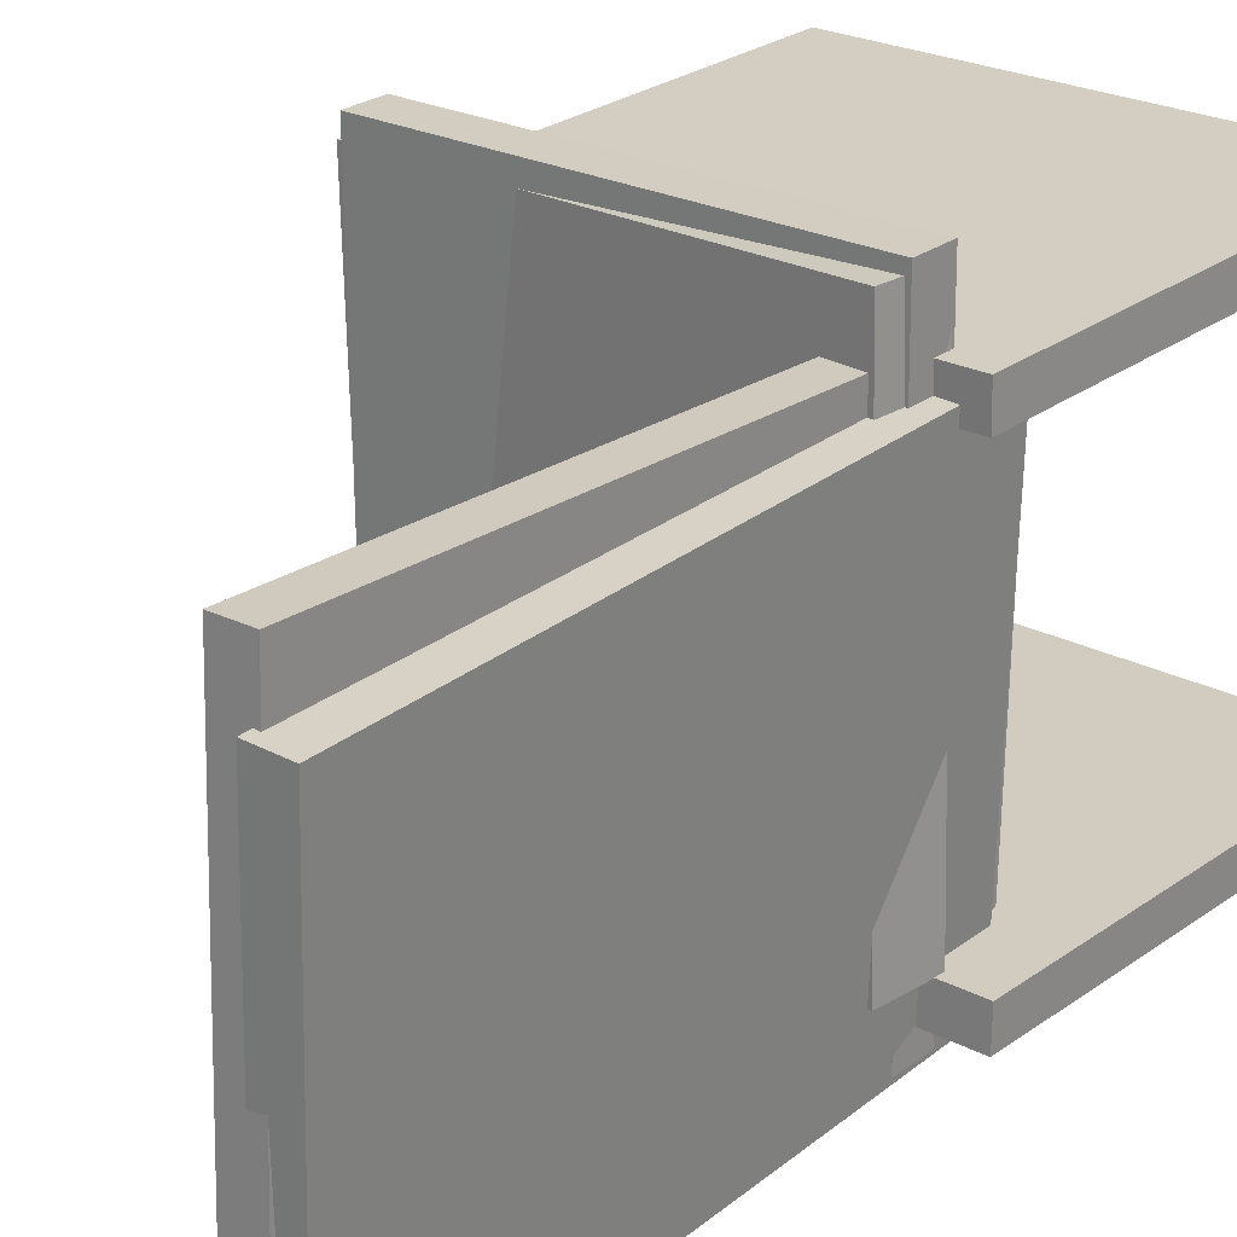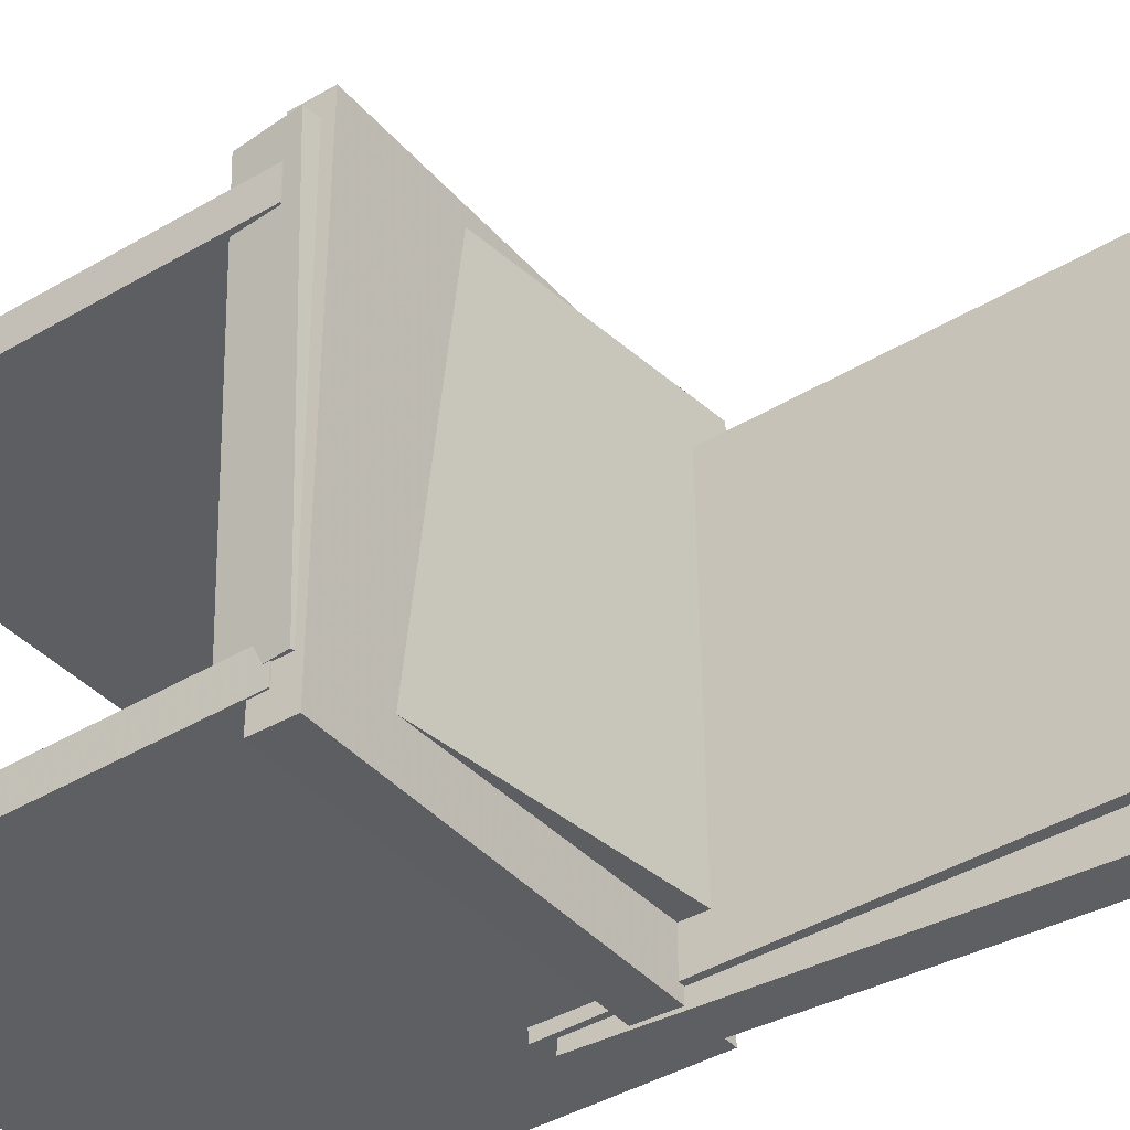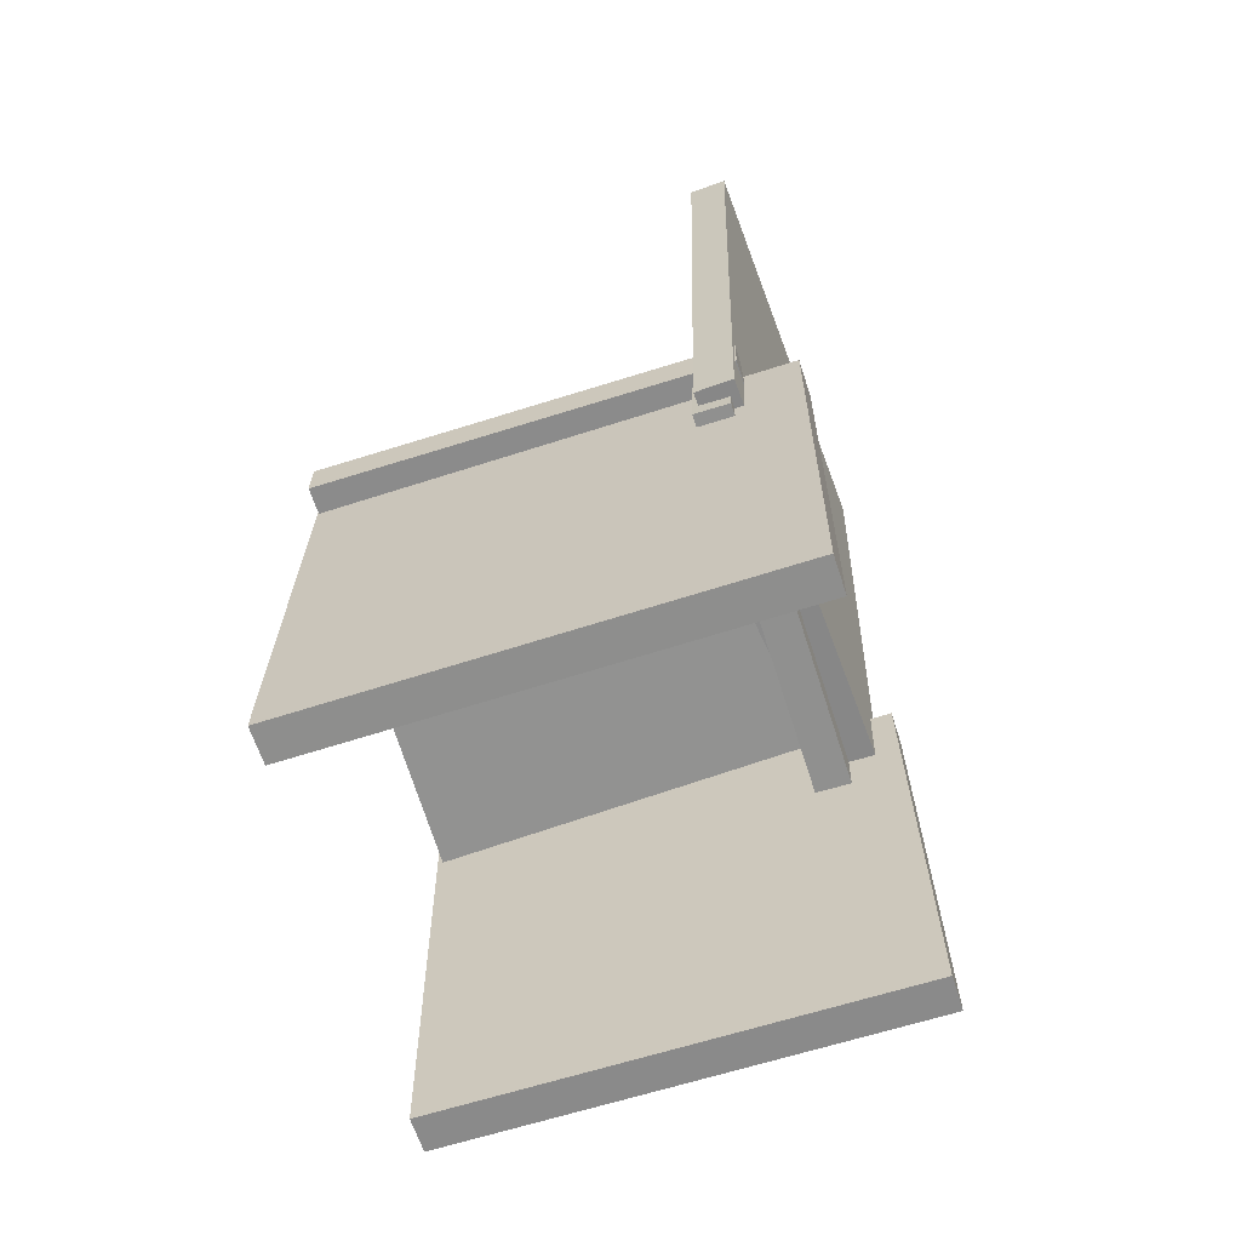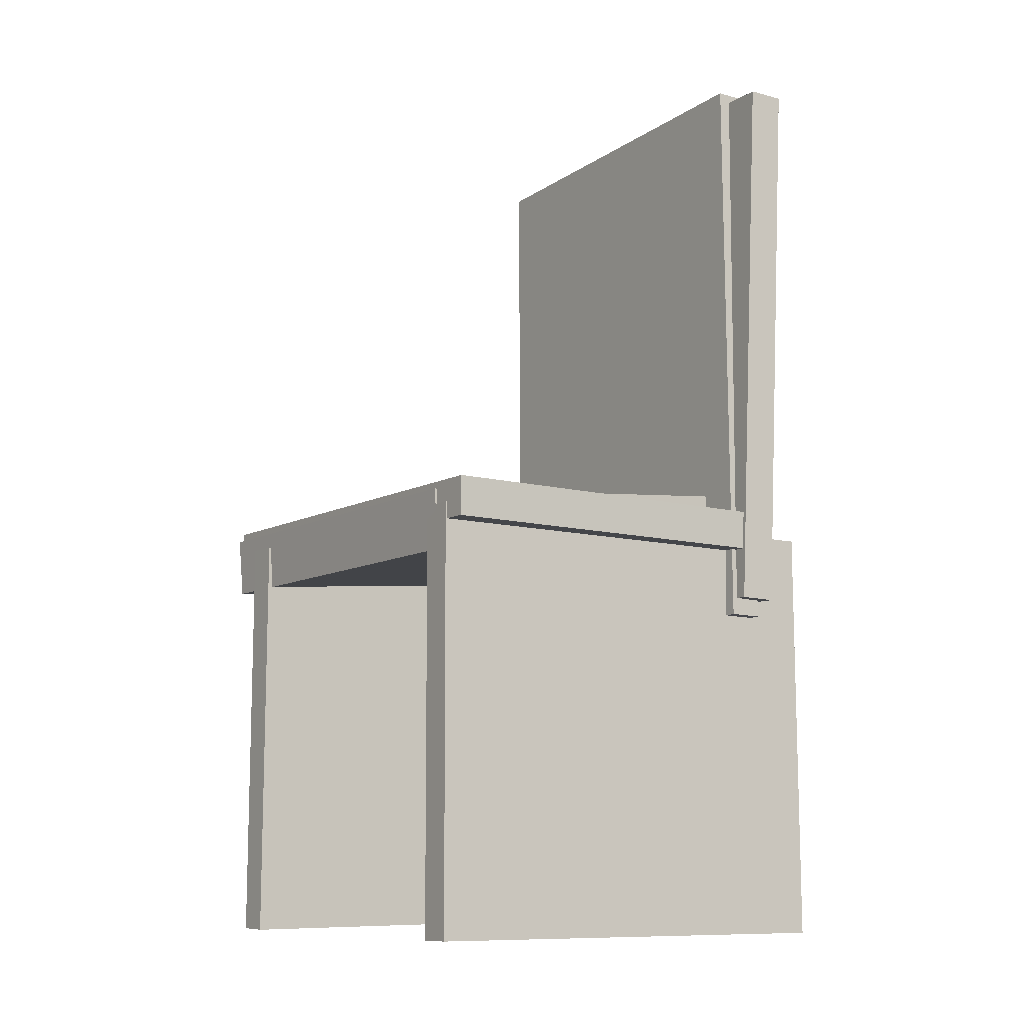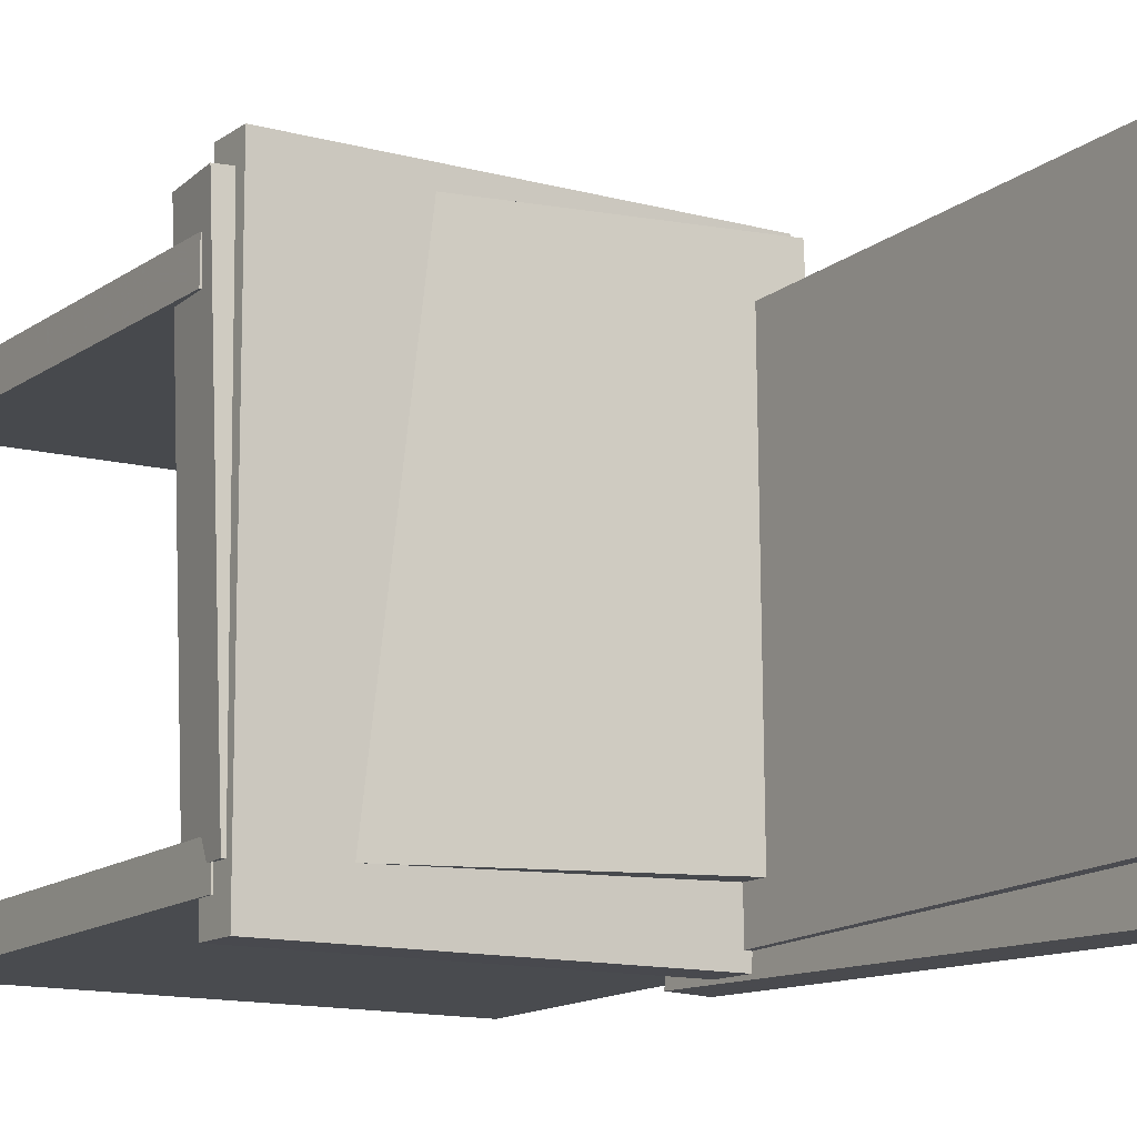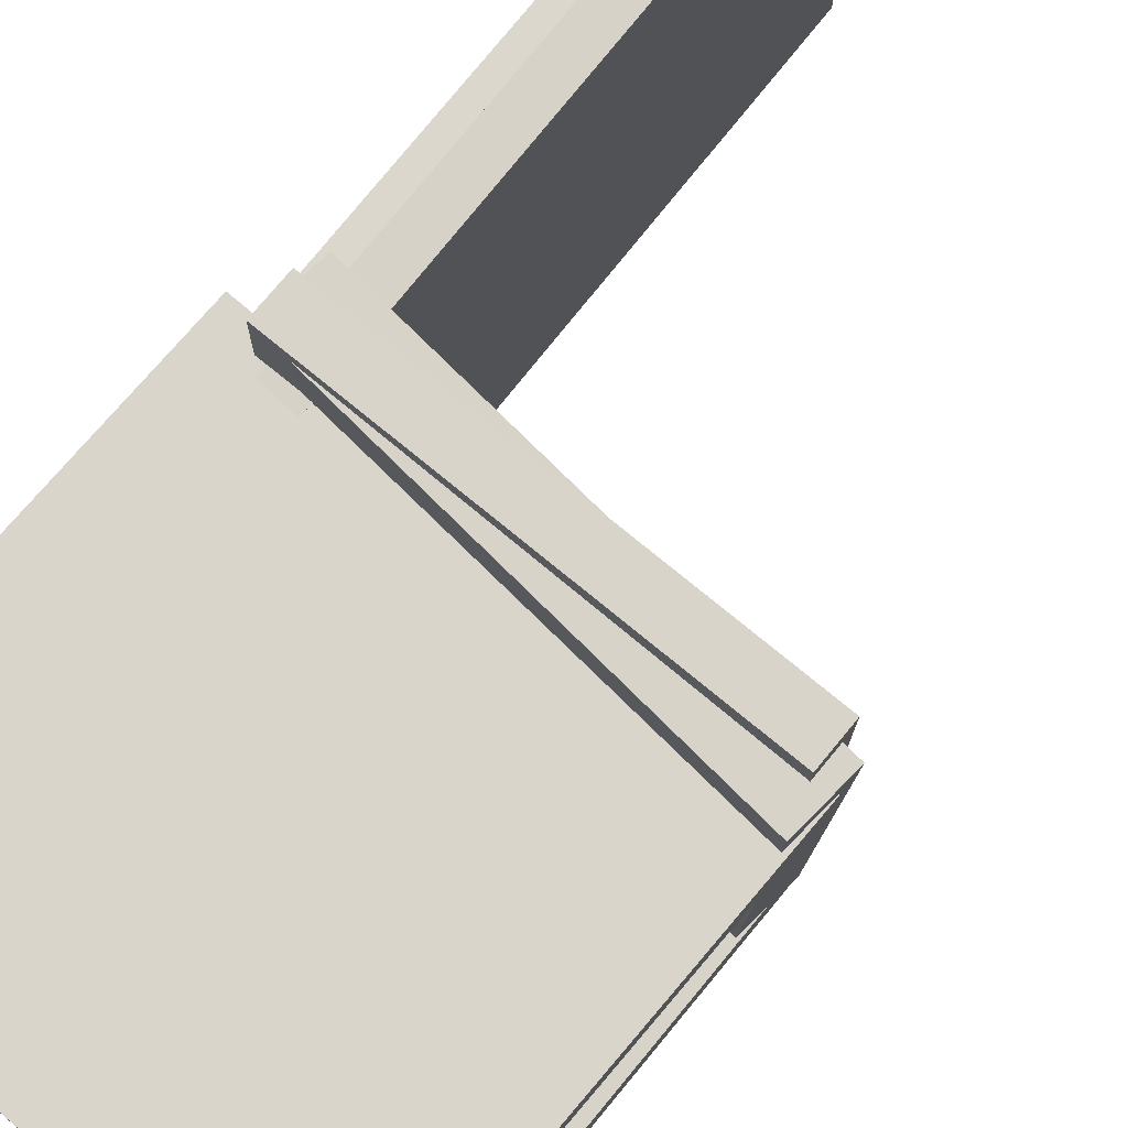
<metadata>
{"format":"obj","ext":"obj","renderer":"f3d","projection":"perspective","resolution":1024,"background":"white","views":[{"elev":24.6,"azim":-139.7,"up":"+Z"},{"elev":-39.4,"azim":126.6,"up":"+Z"},{"elev":-64.3,"azim":-161.9,"up":"+Y"},{"elev":-9.5,"azim":146.6,"up":"+Y"},{"elev":-13.0,"azim":147.9,"up":"+Z"},{"elev":75.1,"azim":40.0,"up":"+Z"}]}
</metadata>
<code>
v -0.1829 -0.01376 -0.2003
v 0.172 -0.01042 -0.2019
v -0.1825 -0.04916 -0.2001
v 0.1724 -0.04581 -0.2017
v -0.1809 -0.01148 0.2301
v 0.174 -0.008132 0.2284
v -0.1805 -0.04687 0.2303
v 0.1744 -0.04353 0.2286
f 1.0 7.0 5.0
f 1.0 3.0 7.0
f 1.0 4.0 3.0
f 1.0 2.0 4.0
f 3.0 8.0 7.0
f 3.0 4.0 8.0
f 5.0 7.0 8.0
f 5.0 8.0 6.0
f 1.0 5.0 6.0
f 1.0 6.0 2.0
f 2.0 6.0 8.0
f 2.0 8.0 4.0
v -0.2255 -0.4129 -0.1851
v -0.228 -0.03313 -0.1797
v 0.1762 -0.4102 -0.184
v 0.1736 -0.03046 -0.1787
v -0.2256 -0.4133 -0.1537
v -0.2281 -0.03358 -0.1483
v 0.1761 -0.4107 -0.1526
v 0.1735 -0.0309 -0.1473
f 9.0 15.0 13.0
f 9.0 11.0 15.0
f 9.0 12.0 11.0
f 9.0 10.0 12.0
f 11.0 16.0 15.0
f 11.0 12.0 16.0
f 13.0 15.0 16.0
f 13.0 16.0 14.0
f 9.0 13.0 14.0
f 9.0 14.0 10.0
f 10.0 14.0 16.0
f 10.0 16.0 12.0
v -0.1511 0.408 0.1926
v -0.153 0.4209 -0.1726
v -0.1816 0.4074 0.1927
v -0.1835 0.4203 -0.1725
v -0.1402 -0.1247 0.1738
v -0.1421 -0.1118 -0.1914
v -0.1707 -0.1253 0.1739
v -0.1726 -0.1124 -0.1913
f 17.0 23.0 21.0
f 17.0 19.0 23.0
f 17.0 20.0 19.0
f 17.0 18.0 20.0
f 19.0 24.0 23.0
f 19.0 20.0 24.0
f 21.0 23.0 24.0
f 21.0 24.0 22.0
f 17.0 21.0 22.0
f 17.0 22.0 18.0
f 18.0 22.0 24.0
f 18.0 24.0 20.0
v -0.1618 -0.08977 0.1593
v -0.1775 0.4183 0.1496
v -0.1946 -0.09082 0.1579
v -0.2104 0.4173 0.1482
v -0.1467 -0.0962 -0.2022
v -0.1624 0.4119 -0.2119
v -0.1795 -0.09724 -0.2035
v -0.1953 0.4109 -0.2132
f 25.0 31.0 29.0
f 25.0 27.0 31.0
f 25.0 28.0 27.0
f 25.0 26.0 28.0
f 27.0 32.0 31.0
f 27.0 28.0 32.0
f 29.0 31.0 32.0
f 29.0 32.0 30.0
f 25.0 29.0 30.0
f 25.0 30.0 26.0
f 26.0 30.0 32.0
f 26.0 32.0 28.0
v 0.1751 -0.01675 -0.1619
v 0.1885 -0.01973 0.2074
v 0.1709 -0.07049 -0.1622
v 0.1843 -0.07347 0.2071
v -0.1887 0.01203 -0.1485
v -0.1753 0.009047 0.2208
v -0.1929 -0.04171 -0.1488
v -0.1795 -0.04469 0.2205
f 33.0 39.0 37.0
f 33.0 35.0 39.0
f 33.0 36.0 35.0
f 33.0 34.0 36.0
f 35.0 40.0 39.0
f 35.0 36.0 40.0
f 37.0 39.0 40.0
f 37.0 40.0 38.0
f 33.0 37.0 38.0
f 33.0 38.0 34.0
f 34.0 38.0 40.0
f 34.0 40.0 36.0
v -0.2142 -0.03093 0.1763
v -0.2144 -0.03147 0.145
v -0.2158 -0.4101 0.1827
v -0.2161 -0.4106 0.1515
v 0.1869 -0.03273 0.1732
v 0.1866 -0.03326 0.1419
v 0.1852 -0.4119 0.1797
v 0.185 -0.4124 0.1484
f 41.0 47.0 45.0
f 41.0 43.0 47.0
f 41.0 44.0 43.0
f 41.0 42.0 44.0
f 43.0 48.0 47.0
f 43.0 44.0 48.0
f 45.0 47.0 48.0
f 45.0 48.0 46.0
f 41.0 45.0 46.0
f 41.0 46.0 42.0
f 42.0 46.0 48.0
f 42.0 48.0 44.0

</code>
